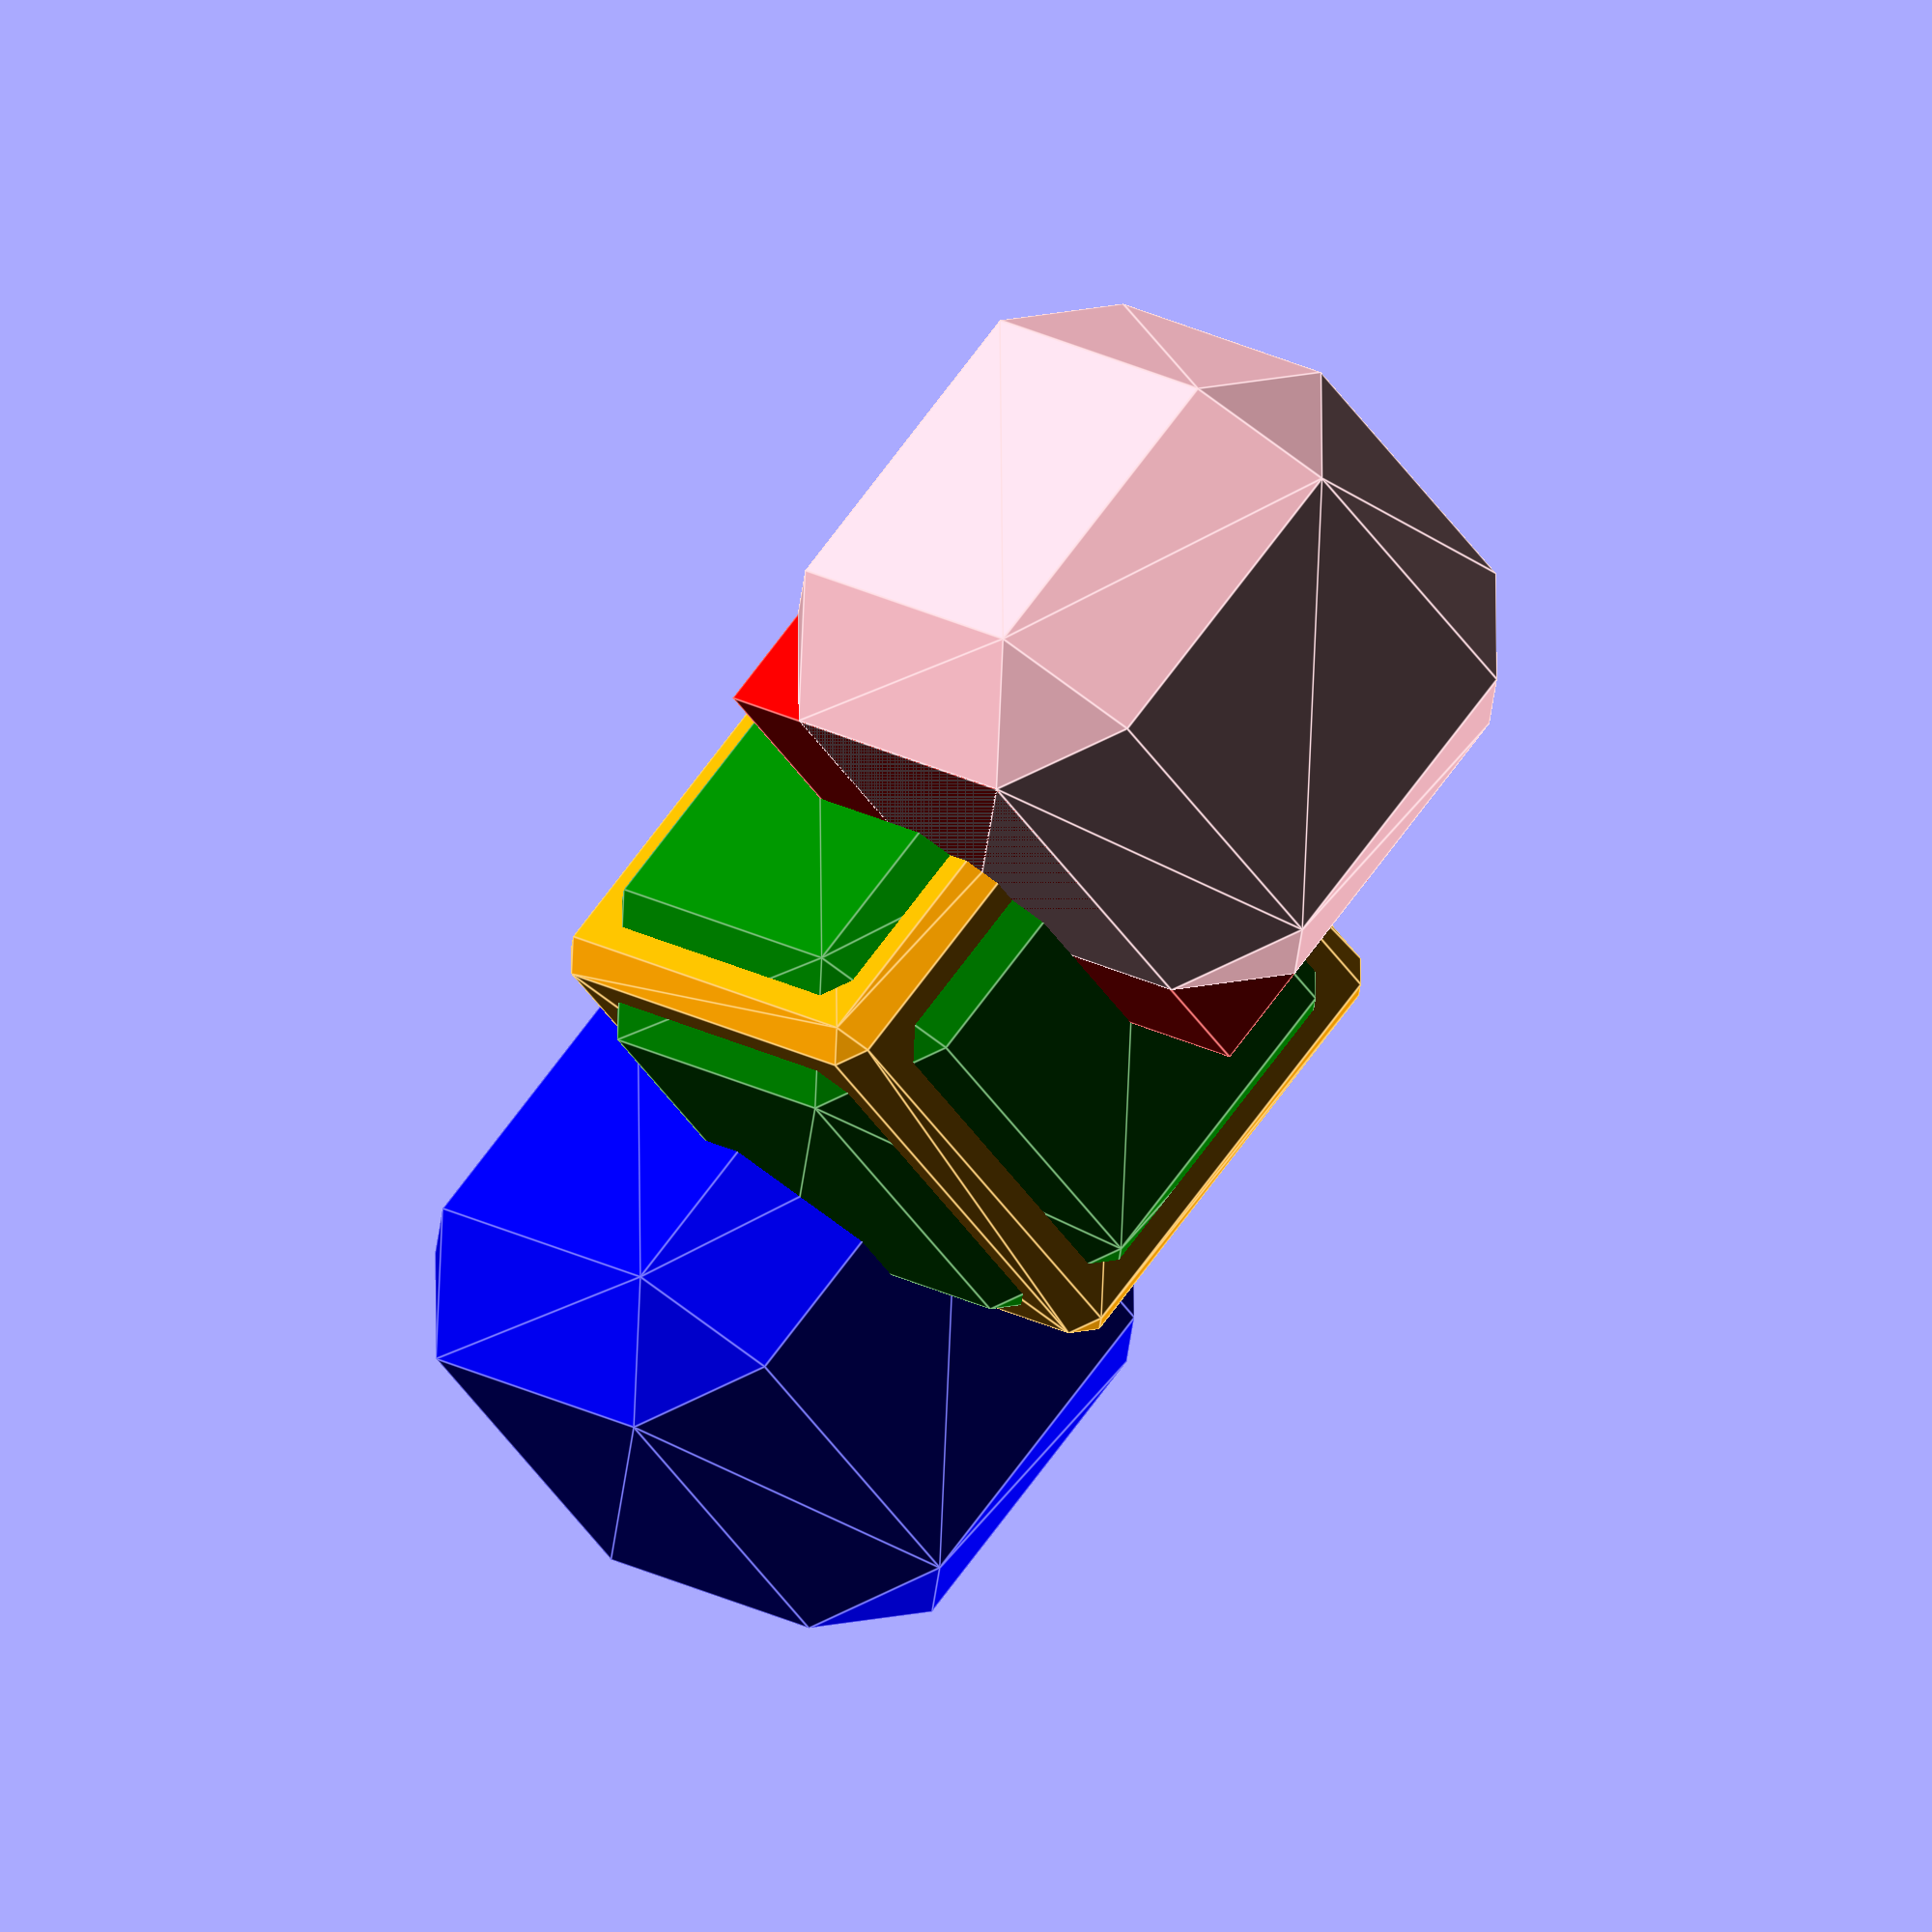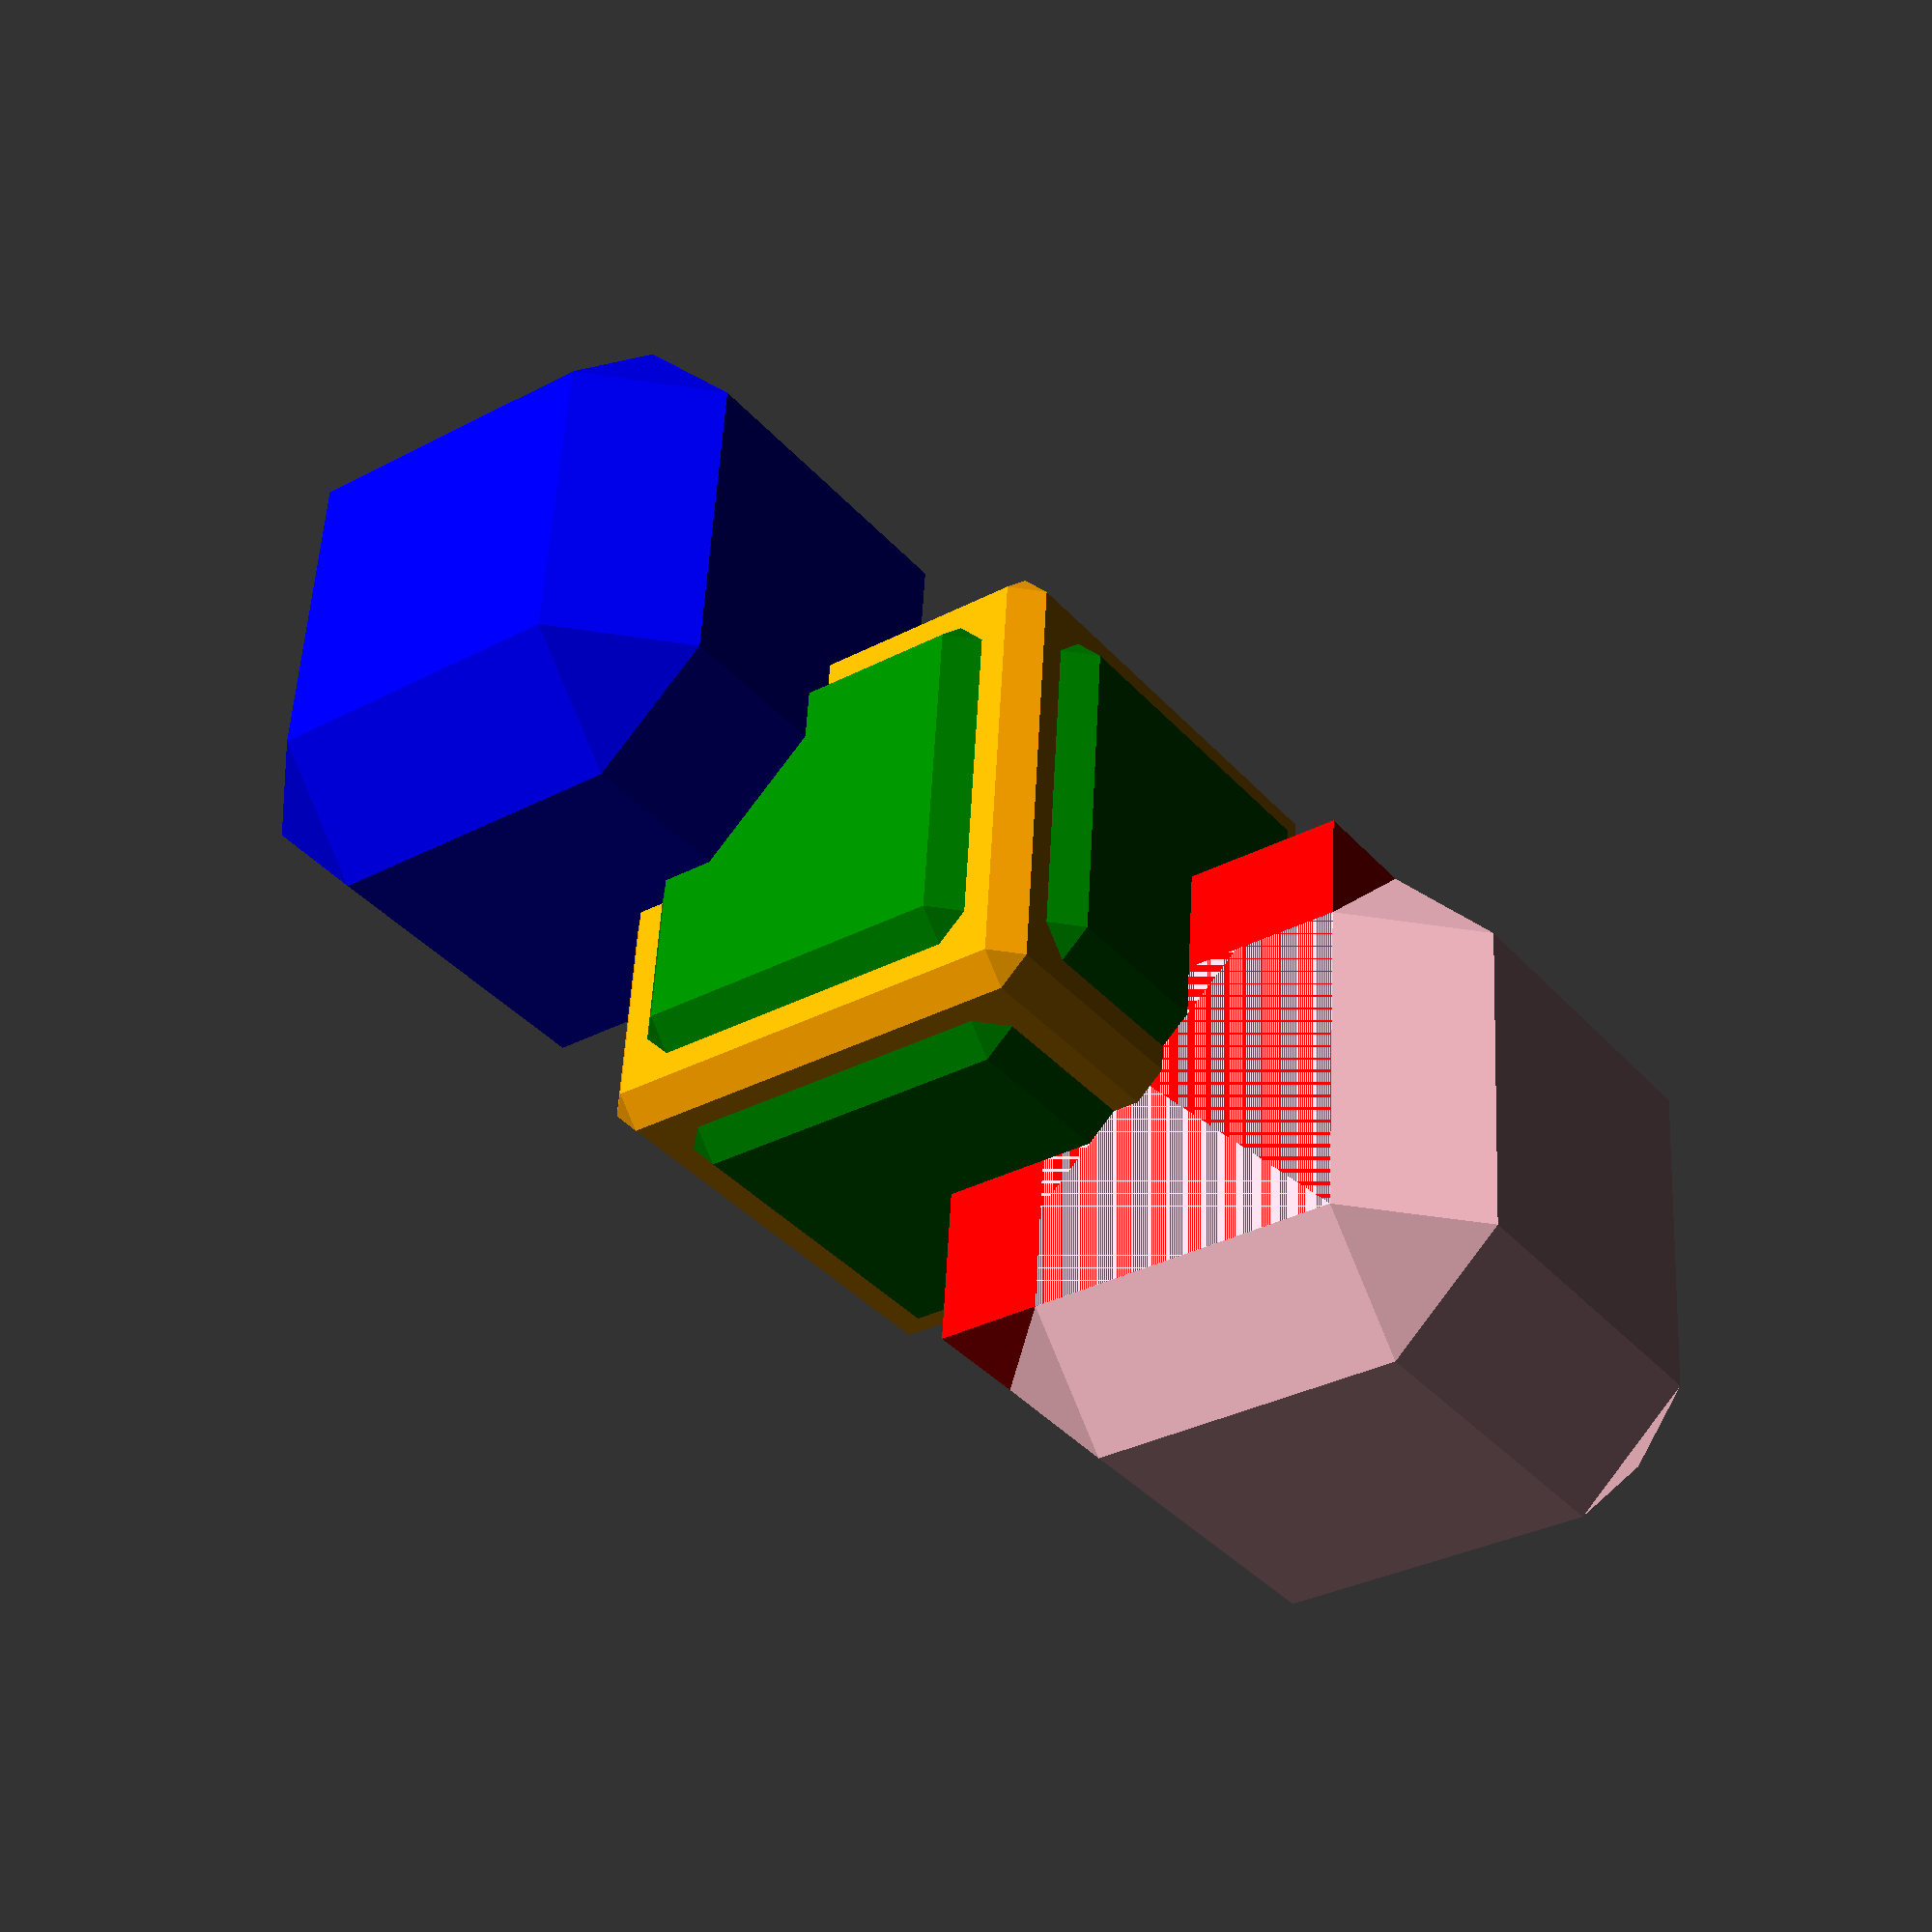
<openscad>
// BOF

// https://en.wikibooks.org/wiki/OpenSCAD_User_Manual/The_OpenSCAD_Language#cube
// cube(size = [x,y,z], center = true/false);
// cube(size =  x ,     center = true/false);

module mcube(size = 1, center = false, chamfer = undef, color = undef) {

    module cubey(_size, _chamfer) {
        if(is_undef(_chamfer) || _chamfer == 0) { 
            cube(size);
        } else {
            hull() {
                translate([_size.x / 2, _size.y / 2, _size.z / 2]) {
                    cube([_size.x               , _size.y - _chamfer * 2, _size.z - _chamfer * 2], center = true); // x axis
                    cube([_size.x - _chamfer * 2, _size.y               , _size.z - _chamfer * 2], center = true); // y axis
                    cube([_size.x - _chamfer * 2, _size.y - _chamfer * 2, _size.z               ], center = true); // z axis
                }
            }
        }
    }


    assert(is_num(size) || (is_list(size) && len(size) == 3), "size must be 'num' or 'list[3]'");
    final_size = is_num(size) ? [size, size, size] : size;
    

    assert(is_bool(center) || (is_list(center) && len(center) == 3), "center must be 'bool' or 'list[3]'");
    if(is_bool(center)) {
        translate([center ? -final_size.x / 2 : 0, center ? -final_size.y / 2 : 0, center ? -final_size.z / 2 : 0]) {
            cubey(final_size, _chamfer = chamfer);
        }
    } else {
        translate([(center.x / 2) * final_size.x, (center.y / 2) * final_size.y, (center.z / 2) * final_size.z]) {
            translate([-final_size.x / 2, -final_size.y / 2, -final_size.z / 2]) {
                cubey(final_size, chamfer);
            }
        }
    }


}


// test parts
color("red")     cube(  4                              );
color("green")  mcube(  5,         true, chamfer = 1   );
color("pink")   mcube(  5,             , chamfer = 1   );
color("blue")   mcube(  5, [-1, -1, -1], chamfer = 1   );
color("orange") mcube(4.5,         true, chamfer = 0.25);



// EOF

</openscad>
<views>
elev=288.7 azim=311.5 roll=216.4 proj=o view=edges
elev=212.1 azim=275.0 roll=233.3 proj=p view=solid
</views>
